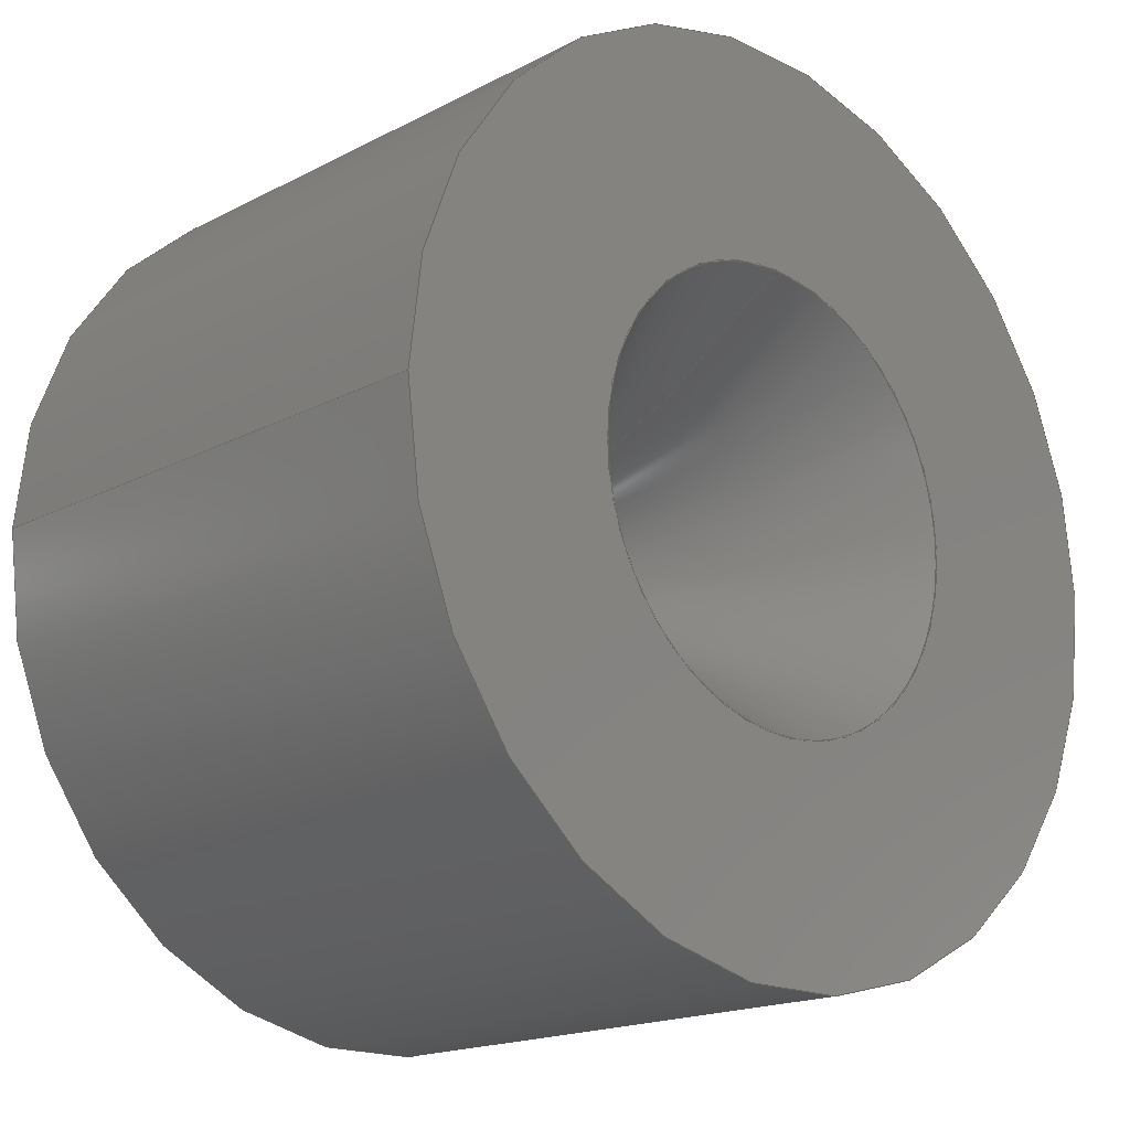
<metadata>
{"format":"step","ext":"stp","renderer":"f3d","projection":"perspective","resolution":1024,"background":"white","views":[{"elev":-17.6,"azim":135.7,"up":"+Z"}]}
</metadata>
<code>
ISO-10303-21;
DATA;
#1=MECHANICAL_DESIGN_GEOMETRIC_PRESENTATION_REPRESENTATION('',(#7,#8),
#444);
#2=GEOMETRICALLY_BOUNDED_WIREFRAME_SHAPE_REPRESENTATION('',(#3),#443);
#3=GEOMETRIC_CURVE_SET('Sketch2',(#105,#440));
#4=SHAPE_REPRESENTATION_RELATIONSHIP('SRR','None',#451,#6);
#5=SHAPE_REPRESENTATION_RELATIONSHIP('SRR','None',#451,#2);
#6=ADVANCED_BREP_SHAPE_REPRESENTATION('',(#9),#443);
#7=STYLED_ITEM('',(#460),#9);
#8=STYLED_ITEM('',(#462),#105);
#9=MANIFOLD_SOLID_BREP('Solid1',#239);
#10=CYLINDRICAL_SURFACE('',#274,0.3);
#11=CYLINDRICAL_SURFACE('',#277,0.3);
#12=CYLINDRICAL_SURFACE('',#280,0.3);
#13=CYLINDRICAL_SURFACE('',#283,0.3);
#14=CYLINDRICAL_SURFACE('',#286,5);
#15=FACE_BOUND('',#75,.T.);
#16=FACE_BOUND('',#87,.T.);
#17=FACE_BOUND('',#89,.T.);
#18=LINE('',#381,#35);
#19=LINE('',#385,#36);
#20=LINE('',#389,#37);
#21=LINE('',#393,#38);
#22=LINE('',#403,#39);
#23=LINE('',#404,#40);
#24=LINE('',#407,#41);
#25=LINE('',#408,#42);
#26=LINE('',#412,#43);
#27=LINE('',#415,#44);
#28=LINE('',#416,#45);
#29=LINE('',#420,#46);
#30=LINE('',#423,#47);
#31=LINE('',#424,#48);
#32=LINE('',#428,#49);
#33=LINE('',#430,#50);
#34=LINE('',#435,#51);
#35=VECTOR('',#304,10);
#36=VECTOR('',#307,10);
#37=VECTOR('',#310,10);
#38=VECTOR('',#313,10);
#39=VECTOR('',#326,10);
#40=VECTOR('',#327,10);
#41=VECTOR('',#330,10);
#42=VECTOR('',#331,10);
#43=VECTOR('',#336,10);
#44=VECTOR('',#339,10);
#45=VECTOR('',#340,10);
#46=VECTOR('',#345,10);
#47=VECTOR('',#348,10);
#48=VECTOR('',#349,10);
#49=VECTOR('',#354,10);
#50=VECTOR('',#357,10);
#51=VECTOR('',#362,5);
#52=PLANE('',#266);
#53=PLANE('',#276);
#54=PLANE('',#279);
#55=PLANE('',#282);
#56=PLANE('',#285);
#57=PLANE('',#289);
#58=PLANE('',#290);
#59=FACE_OUTER_BOUND('',#73,.T.);
#60=FACE_OUTER_BOUND('',#74,.T.);
#61=FACE_OUTER_BOUND('',#76,.T.);
#62=FACE_OUTER_BOUND('',#77,.T.);
#63=FACE_OUTER_BOUND('',#78,.T.);
#64=FACE_OUTER_BOUND('',#79,.T.);
#65=FACE_OUTER_BOUND('',#80,.T.);
#66=FACE_OUTER_BOUND('',#81,.T.);
#67=FACE_OUTER_BOUND('',#82,.T.);
#68=FACE_OUTER_BOUND('',#83,.T.);
#69=FACE_OUTER_BOUND('',#84,.T.);
#70=FACE_OUTER_BOUND('',#85,.T.);
#71=FACE_OUTER_BOUND('',#86,.T.);
#72=FACE_OUTER_BOUND('',#88,.T.);
#73=EDGE_LOOP('',(#159,#160,#161,#162));
#74=EDGE_LOOP('',(#163,#164,#165,#166,#167,#168,#169,#170));
#75=EDGE_LOOP('',(#171));
#76=EDGE_LOOP('',(#172,#173,#174,#175));
#77=EDGE_LOOP('',(#176,#177,#178,#179));
#78=EDGE_LOOP('',(#180,#181,#182,#183));
#79=EDGE_LOOP('',(#184,#185,#186,#187));
#80=EDGE_LOOP('',(#188,#189,#190,#191));
#81=EDGE_LOOP('',(#192,#193,#194,#195));
#82=EDGE_LOOP('',(#196,#197,#198,#199));
#83=EDGE_LOOP('',(#200,#201,#202,#203));
#84=EDGE_LOOP('',(#204,#205,#206,#207));
#85=EDGE_LOOP('',(#208,#209,#210,#211));
#86=EDGE_LOOP('',(#212));
#87=EDGE_LOOP('',(#213));
#88=EDGE_LOOP('',(#214));
#89=EDGE_LOOP('',(#215,#216,#217,#218,#219,#220,#221,#222));
#90=CIRCLE('',#263,0.381);
#91=CIRCLE('',#264,0.1);
#92=CIRCLE('',#265,0.4794);
#93=CIRCLE('',#267,0.3);
#94=CIRCLE('',#268,0.3);
#95=CIRCLE('',#269,0.3);
#96=CIRCLE('',#270,0.3);
#97=CIRCLE('',#272,11.7);
#98=CIRCLE('',#273,2.5);
#99=CIRCLE('',#275,0.3);
#100=CIRCLE('',#278,0.3);
#101=CIRCLE('',#281,0.3);
#102=CIRCLE('',#284,0.3);
#103=CIRCLE('',#287,5);
#104=CIRCLE('',#288,5);
#105=CIRCLE('',#291,2.5);
#106=VERTEX_POINT('',#373);
#107=VERTEX_POINT('',#375);
#108=VERTEX_POINT('',#379);
#109=VERTEX_POINT('',#380);
#110=VERTEX_POINT('',#382);
#111=VERTEX_POINT('',#384);
#112=VERTEX_POINT('',#386);
#113=VERTEX_POINT('',#388);
#114=VERTEX_POINT('',#390);
#115=VERTEX_POINT('',#392);
#116=VERTEX_POINT('',#396);
#117=VERTEX_POINT('',#400);
#118=VERTEX_POINT('',#401);
#119=VERTEX_POINT('',#406);
#120=VERTEX_POINT('',#410);
#121=VERTEX_POINT('',#414);
#122=VERTEX_POINT('',#418);
#123=VERTEX_POINT('',#422);
#124=VERTEX_POINT('',#426);
#125=VERTEX_POINT('',#432);
#126=VERTEX_POINT('',#434);
#127=EDGE_CURVE('',#106,#106,#90,.T.);
#128=EDGE_CURVE('',#106,#107,#91,.T.);
#129=EDGE_CURVE('',#107,#107,#92,.T.);
#130=EDGE_CURVE('',#108,#109,#18,.T.);
#131=EDGE_CURVE('',#110,#108,#93,.T.);
#132=EDGE_CURVE('',#111,#110,#19,.T.);
#133=EDGE_CURVE('',#112,#111,#94,.T.);
#134=EDGE_CURVE('',#113,#112,#20,.T.);
#135=EDGE_CURVE('',#114,#113,#95,.T.);
#136=EDGE_CURVE('',#115,#114,#21,.T.);
#137=EDGE_CURVE('',#109,#115,#96,.T.);
#138=EDGE_CURVE('',#106,#116,#97,.T.);
#139=EDGE_CURVE('',#116,#116,#98,.T.);
#140=EDGE_CURVE('',#117,#118,#99,.T.);
#141=EDGE_CURVE('',#117,#110,#22,.T.);
#142=EDGE_CURVE('',#118,#108,#23,.T.);
#143=EDGE_CURVE('',#119,#117,#24,.T.);
#144=EDGE_CURVE('',#119,#111,#25,.T.);
#145=EDGE_CURVE('',#120,#119,#100,.T.);
#146=EDGE_CURVE('',#120,#112,#26,.T.);
#147=EDGE_CURVE('',#121,#120,#27,.T.);
#148=EDGE_CURVE('',#121,#113,#28,.T.);
#149=EDGE_CURVE('',#122,#121,#101,.T.);
#150=EDGE_CURVE('',#122,#114,#29,.T.);
#151=EDGE_CURVE('',#123,#122,#30,.T.);
#152=EDGE_CURVE('',#123,#115,#31,.T.);
#153=EDGE_CURVE('',#124,#123,#102,.T.);
#154=EDGE_CURVE('',#124,#109,#32,.T.);
#155=EDGE_CURVE('',#118,#124,#33,.T.);
#156=EDGE_CURVE('',#125,#125,#103,.T.);
#157=EDGE_CURVE('',#125,#126,#34,.T.);
#158=EDGE_CURVE('',#126,#126,#104,.T.);
#159=ORIENTED_EDGE('',*,*,#127,.T.);
#160=ORIENTED_EDGE('',*,*,#128,.T.);
#161=ORIENTED_EDGE('',*,*,#129,.T.);
#162=ORIENTED_EDGE('',*,*,#128,.F.);
#163=ORIENTED_EDGE('',*,*,#130,.F.);
#164=ORIENTED_EDGE('',*,*,#131,.F.);
#165=ORIENTED_EDGE('',*,*,#132,.F.);
#166=ORIENTED_EDGE('',*,*,#133,.F.);
#167=ORIENTED_EDGE('',*,*,#134,.F.);
#168=ORIENTED_EDGE('',*,*,#135,.F.);
#169=ORIENTED_EDGE('',*,*,#136,.F.);
#170=ORIENTED_EDGE('',*,*,#137,.F.);
#171=ORIENTED_EDGE('',*,*,#129,.F.);
#172=ORIENTED_EDGE('',*,*,#127,.F.);
#173=ORIENTED_EDGE('',*,*,#138,.T.);
#174=ORIENTED_EDGE('',*,*,#139,.F.);
#175=ORIENTED_EDGE('',*,*,#138,.F.);
#176=ORIENTED_EDGE('',*,*,#140,.F.);
#177=ORIENTED_EDGE('',*,*,#141,.T.);
#178=ORIENTED_EDGE('',*,*,#131,.T.);
#179=ORIENTED_EDGE('',*,*,#142,.F.);
#180=ORIENTED_EDGE('',*,*,#143,.F.);
#181=ORIENTED_EDGE('',*,*,#144,.T.);
#182=ORIENTED_EDGE('',*,*,#132,.T.);
#183=ORIENTED_EDGE('',*,*,#141,.F.);
#184=ORIENTED_EDGE('',*,*,#145,.F.);
#185=ORIENTED_EDGE('',*,*,#146,.T.);
#186=ORIENTED_EDGE('',*,*,#133,.T.);
#187=ORIENTED_EDGE('',*,*,#144,.F.);
#188=ORIENTED_EDGE('',*,*,#147,.F.);
#189=ORIENTED_EDGE('',*,*,#148,.T.);
#190=ORIENTED_EDGE('',*,*,#134,.T.);
#191=ORIENTED_EDGE('',*,*,#146,.F.);
#192=ORIENTED_EDGE('',*,*,#149,.F.);
#193=ORIENTED_EDGE('',*,*,#150,.T.);
#194=ORIENTED_EDGE('',*,*,#135,.T.);
#195=ORIENTED_EDGE('',*,*,#148,.F.);
#196=ORIENTED_EDGE('',*,*,#151,.F.);
#197=ORIENTED_EDGE('',*,*,#152,.T.);
#198=ORIENTED_EDGE('',*,*,#136,.T.);
#199=ORIENTED_EDGE('',*,*,#150,.F.);
#200=ORIENTED_EDGE('',*,*,#153,.F.);
#201=ORIENTED_EDGE('',*,*,#154,.T.);
#202=ORIENTED_EDGE('',*,*,#137,.T.);
#203=ORIENTED_EDGE('',*,*,#152,.F.);
#204=ORIENTED_EDGE('',*,*,#155,.F.);
#205=ORIENTED_EDGE('',*,*,#142,.T.);
#206=ORIENTED_EDGE('',*,*,#130,.T.);
#207=ORIENTED_EDGE('',*,*,#154,.F.);
#208=ORIENTED_EDGE('',*,*,#156,.F.);
#209=ORIENTED_EDGE('',*,*,#157,.T.);
#210=ORIENTED_EDGE('',*,*,#158,.T.);
#211=ORIENTED_EDGE('',*,*,#157,.F.);
#212=ORIENTED_EDGE('',*,*,#156,.T.);
#213=ORIENTED_EDGE('',*,*,#139,.T.);
#214=ORIENTED_EDGE('',*,*,#158,.F.);
#215=ORIENTED_EDGE('',*,*,#140,.T.);
#216=ORIENTED_EDGE('',*,*,#155,.T.);
#217=ORIENTED_EDGE('',*,*,#153,.T.);
#218=ORIENTED_EDGE('',*,*,#151,.T.);
#219=ORIENTED_EDGE('',*,*,#149,.T.);
#220=ORIENTED_EDGE('',*,*,#147,.T.);
#221=ORIENTED_EDGE('',*,*,#145,.T.);
#222=ORIENTED_EDGE('',*,*,#143,.T.);
#223=TOROIDAL_SURFACE('',#262,0.4794,0.1);
#224=TOROIDAL_SURFACE('',#271,11.89,11.7);
#225=ADVANCED_FACE('',(#59),#223,.T.);
#226=ADVANCED_FACE('',(#60,#15),#52,.T.);
#227=ADVANCED_FACE('',(#61),#224,.T.);
#228=ADVANCED_FACE('',(#62),#10,.F.);
#229=ADVANCED_FACE('',(#63),#53,.F.);
#230=ADVANCED_FACE('',(#64),#11,.F.);
#231=ADVANCED_FACE('',(#65),#54,.F.);
#232=ADVANCED_FACE('',(#66),#12,.F.);
#233=ADVANCED_FACE('',(#67),#55,.F.);
#234=ADVANCED_FACE('',(#68),#13,.F.);
#235=ADVANCED_FACE('',(#69),#56,.F.);
#236=ADVANCED_FACE('',(#70),#14,.T.);
#237=ADVANCED_FACE('',(#71,#16),#57,.T.);
#238=ADVANCED_FACE('',(#72,#17),#58,.F.);
#239=CLOSED_SHELL('',(#225,#226,#227,#228,#229,#230,#231,#232,#233,#234,
#235,#236,#237,#238));
#240=DERIVED_UNIT_ELEMENT(#243,1);
#241=DERIVED_UNIT_ELEMENT(#446,-3);
#242=DIMENSIONAL_EXPONENTS(0,1,0,0,0,0,0);
#243=(
CONVERSION_BASED_UNIT('gram',#245)
MASS_UNIT()
NAMED_UNIT(#242)
);
#244=(
MASS_UNIT()
NAMED_UNIT(*)
SI_UNIT(.KILO.,.GRAM.)
);
#245=MASS_MEASURE_WITH_UNIT(MASS_MEASURE(0.001),#244);
#246=DERIVED_UNIT((#240,#241));
#247=MEASURE_REPRESENTATION_ITEM('density measure',
POSITIVE_RATIO_MEASURE(1),#246);
#248=PROPERTY_DEFINITION_REPRESENTATION(#253,#250);
#249=PROPERTY_DEFINITION_REPRESENTATION(#254,#251);
#250=REPRESENTATION('material name',(#252),#443);
#251=REPRESENTATION('density',(#247),#443);
#252=DESCRIPTIVE_REPRESENTATION_ITEM('Generic','Generic');
#253=PROPERTY_DEFINITION('material property','material name',#453);
#254=PROPERTY_DEFINITION('material property','density of part',#453);
#255=DATE_TIME_ROLE('creation_date');
#256=APPLIED_DATE_AND_TIME_ASSIGNMENT(#257,#255,(#453));
#257=DATE_AND_TIME(#258,#259);
#258=CALENDAR_DATE(2025,27,6);
#259=LOCAL_TIME(0,0,0,#260);
#260=COORDINATED_UNIVERSAL_TIME_OFFSET(0,0,.BEHIND.);
#261=AXIS2_PLACEMENT_3D('',#371,#292,#293);
#262=AXIS2_PLACEMENT_3D('',#372,#294,#295);
#263=AXIS2_PLACEMENT_3D('',#374,#296,#297);
#264=AXIS2_PLACEMENT_3D('',#376,#298,#299);
#265=AXIS2_PLACEMENT_3D('',#377,#300,#301);
#266=AXIS2_PLACEMENT_3D('',#378,#302,#303);
#267=AXIS2_PLACEMENT_3D('',#383,#305,#306);
#268=AXIS2_PLACEMENT_3D('',#387,#308,#309);
#269=AXIS2_PLACEMENT_3D('',#391,#311,#312);
#270=AXIS2_PLACEMENT_3D('',#394,#314,#315);
#271=AXIS2_PLACEMENT_3D('',#395,#316,#317);
#272=AXIS2_PLACEMENT_3D('',#397,#318,#319);
#273=AXIS2_PLACEMENT_3D('',#398,#320,#321);
#274=AXIS2_PLACEMENT_3D('',#399,#322,#323);
#275=AXIS2_PLACEMENT_3D('',#402,#324,#325);
#276=AXIS2_PLACEMENT_3D('',#405,#328,#329);
#277=AXIS2_PLACEMENT_3D('',#409,#332,#333);
#278=AXIS2_PLACEMENT_3D('',#411,#334,#335);
#279=AXIS2_PLACEMENT_3D('',#413,#337,#338);
#280=AXIS2_PLACEMENT_3D('',#417,#341,#342);
#281=AXIS2_PLACEMENT_3D('',#419,#343,#344);
#282=AXIS2_PLACEMENT_3D('',#421,#346,#347);
#283=AXIS2_PLACEMENT_3D('',#425,#350,#351);
#284=AXIS2_PLACEMENT_3D('',#427,#352,#353);
#285=AXIS2_PLACEMENT_3D('',#429,#355,#356);
#286=AXIS2_PLACEMENT_3D('',#431,#358,#359);
#287=AXIS2_PLACEMENT_3D('',#433,#360,#361);
#288=AXIS2_PLACEMENT_3D('',#436,#363,#364);
#289=AXIS2_PLACEMENT_3D('',#437,#365,#366);
#290=AXIS2_PLACEMENT_3D('',#438,#367,#368);
#291=AXIS2_PLACEMENT_3D('',#439,#369,#370);
#292=DIRECTION('axis',(0,0,1));
#293=DIRECTION('refdir',(1,0,0));
#294=DIRECTION('center_axis',(0,-1,0));
#295=DIRECTION('ref_axis',(0,0,-1));
#296=DIRECTION('center_axis',(0,1,0));
#297=DIRECTION('ref_axis',(1,0,0));
#298=DIRECTION('center_axis',(-1,0,-1.225e-16));
#299=DIRECTION('ref_axis',(-1.225e-16,0,1));
#300=DIRECTION('center_axis',(0,-1,0));
#301=DIRECTION('ref_axis',(1,0,0));
#302=DIRECTION('center_axis',(0,-1,0));
#303=DIRECTION('ref_axis',(0,0,-1));
#304=DIRECTION('',(-1,0,7.818e-17));
#305=DIRECTION('center_axis',(0,1,0));
#306=DIRECTION('ref_axis',(-1,0,-9.252e-16));
#307=DIRECTION('',(0,0,-1));
#308=DIRECTION('center_axis',(0,1,0));
#309=DIRECTION('ref_axis',(-1.85e-15,0,-1));
#310=DIRECTION('',(1,0,0));
#311=DIRECTION('center_axis',(0,1,0));
#312=DIRECTION('ref_axis',(1,0,9.252e-16));
#313=DIRECTION('',(0,0,1));
#314=DIRECTION('center_axis',(0,1,0));
#315=DIRECTION('ref_axis',(3.701e-15,0,1));
#316=DIRECTION('center_axis',(0,-1,0));
#317=DIRECTION('ref_axis',(0,0,-1));
#318=DIRECTION('center_axis',(1,0,1.225e-16));
#319=DIRECTION('ref_axis',(-1.225e-16,0,1));
#320=DIRECTION('center_axis',(0,-1,0));
#321=DIRECTION('ref_axis',(0,0,-1));
#322=DIRECTION('center_axis',(0,1,0));
#323=DIRECTION('ref_axis',(0.7071,0,-0.7071));
#324=DIRECTION('center_axis',(0,1,0));
#325=DIRECTION('ref_axis',(-1,0,-9.252e-16));
#326=DIRECTION('',(0,1,0));
#327=DIRECTION('',(0,1,0));
#328=DIRECTION('center_axis',(1,0,0));
#329=DIRECTION('ref_axis',(0,0,-1));
#330=DIRECTION('',(0,0,-1));
#331=DIRECTION('',(0,1,0));
#332=DIRECTION('center_axis',(0,1,0));
#333=DIRECTION('ref_axis',(0.7071,0,0.7071));
#334=DIRECTION('center_axis',(0,1,0));
#335=DIRECTION('ref_axis',(-1.85e-15,0,-1));
#336=DIRECTION('',(0,1,0));
#337=DIRECTION('center_axis',(0,0,1));
#338=DIRECTION('ref_axis',(1,0,0));
#339=DIRECTION('',(1,0,0));
#340=DIRECTION('',(0,1,0));
#341=DIRECTION('center_axis',(0,1,0));
#342=DIRECTION('ref_axis',(-0.7071,0,0.7071));
#343=DIRECTION('center_axis',(0,1,0));
#344=DIRECTION('ref_axis',(1,0,9.252e-16));
#345=DIRECTION('',(0,1,0));
#346=DIRECTION('center_axis',(-1,0,0));
#347=DIRECTION('ref_axis',(0,0,1));
#348=DIRECTION('',(0,0,1));
#349=DIRECTION('',(0,1,0));
#350=DIRECTION('center_axis',(0,1,0));
#351=DIRECTION('ref_axis',(-0.7071,0,-0.7071));
#352=DIRECTION('center_axis',(0,1,0));
#353=DIRECTION('ref_axis',(3.701e-15,0,1));
#354=DIRECTION('',(0,1,0));
#355=DIRECTION('center_axis',(-7.818e-17,0,-1));
#356=DIRECTION('ref_axis',(-1,0,7.818e-17));
#357=DIRECTION('',(-1,0,7.818e-17));
#358=DIRECTION('center_axis',(0,1,0));
#359=DIRECTION('ref_axis',(-1,0,0));
#360=DIRECTION('center_axis',(0,1,0));
#361=DIRECTION('ref_axis',(-1,0,0));
#362=DIRECTION('',(0,-1,0));
#363=DIRECTION('center_axis',(0,1,0));
#364=DIRECTION('ref_axis',(-1,0,0));
#365=DIRECTION('center_axis',(0,1,0));
#366=DIRECTION('ref_axis',(0,0,1));
#367=DIRECTION('center_axis',(0,1,0));
#368=DIRECTION('ref_axis',(0,0,1));
#369=DIRECTION('center_axis',(0,1,0));
#370=DIRECTION('ref_axis',(1,0,0));
#371=CARTESIAN_POINT('',(0,0,0));
#372=CARTESIAN_POINT('Origin',(0,1.37,0));
#373=CARTESIAN_POINT('',(-4.666e-17,1.388,0.381));
#374=CARTESIAN_POINT('Origin',(0,1.388,0));
#375=CARTESIAN_POINT('',(-5.871e-17,1.27,0.4794));
#376=CARTESIAN_POINT('Origin',(-5.871e-17,1.37,0.4794));
#377=CARTESIAN_POINT('Origin',(0,1.27,0));
#378=CARTESIAN_POINT('Origin',(2.776e-16,1.27,-5.551e-16));
#379=CARTESIAN_POINT('',(1.475,1.27,-1.775));
#380=CARTESIAN_POINT('',(-1.475,1.27,-1.775));
#381=CARTESIAN_POINT('',(-1.775,1.27,-1.775));
#382=CARTESIAN_POINT('',(1.775,1.27,-1.475));
#383=CARTESIAN_POINT('Origin',(1.775,1.27,-1.775));
#384=CARTESIAN_POINT('',(1.775,1.27,1.475));
#385=CARTESIAN_POINT('',(1.775,1.27,-1.775));
#386=CARTESIAN_POINT('',(1.475,1.27,1.775));
#387=CARTESIAN_POINT('Origin',(1.775,1.27,1.775));
#388=CARTESIAN_POINT('',(-1.475,1.27,1.775));
#389=CARTESIAN_POINT('',(1.775,1.27,1.775));
#390=CARTESIAN_POINT('',(-1.775,1.27,1.475));
#391=CARTESIAN_POINT('Origin',(-1.775,1.27,1.775));
#392=CARTESIAN_POINT('',(-1.775,1.27,-1.475));
#393=CARTESIAN_POINT('',(-1.775,1.27,1.775));
#394=CARTESIAN_POINT('Origin',(-1.775,1.27,-1.775));
#395=CARTESIAN_POINT('Origin',(0,-0.7206,0));
#396=CARTESIAN_POINT('',(-3.062e-16,6.26,2.5));
#397=CARTESIAN_POINT('Origin',(-1.456e-15,-0.7206,
11.89));
#398=CARTESIAN_POINT('Origin',(0,6.26,0));
#399=CARTESIAN_POINT('Origin',(1.775,0,-1.775));
#400=CARTESIAN_POINT('',(1.775,0,-1.475));
#401=CARTESIAN_POINT('',(1.475,0,-1.775));
#402=CARTESIAN_POINT('Origin',(1.775,0,-1.775));
#403=CARTESIAN_POINT('',(1.775,0,-1.475));
#404=CARTESIAN_POINT('',(1.475,0,-1.775));
#405=CARTESIAN_POINT('Origin',(1.775,0,1.475));
#406=CARTESIAN_POINT('',(1.775,0,1.475));
#407=CARTESIAN_POINT('',(1.775,0,0.7375));
#408=CARTESIAN_POINT('',(1.775,0,1.475));
#409=CARTESIAN_POINT('Origin',(1.775,0,1.775));
#410=CARTESIAN_POINT('',(1.475,0,1.775));
#411=CARTESIAN_POINT('Origin',(1.775,0,1.775));
#412=CARTESIAN_POINT('',(1.475,0,1.775));
#413=CARTESIAN_POINT('Origin',(-1.475,0,1.775));
#414=CARTESIAN_POINT('',(-1.475,0,1.775));
#415=CARTESIAN_POINT('',(-0.7375,0,1.775));
#416=CARTESIAN_POINT('',(-1.475,0,1.775));
#417=CARTESIAN_POINT('Origin',(-1.775,0,1.775));
#418=CARTESIAN_POINT('',(-1.775,0,1.475));
#419=CARTESIAN_POINT('Origin',(-1.775,0,1.775));
#420=CARTESIAN_POINT('',(-1.775,0,1.475));
#421=CARTESIAN_POINT('Origin',(-1.775,0,-1.475));
#422=CARTESIAN_POINT('',(-1.775,0,-1.475));
#423=CARTESIAN_POINT('',(-1.775,0,-0.7375));
#424=CARTESIAN_POINT('',(-1.775,0,-1.475));
#425=CARTESIAN_POINT('Origin',(-1.775,0,-1.775));
#426=CARTESIAN_POINT('',(-1.475,0,-1.775));
#427=CARTESIAN_POINT('Origin',(-1.775,0,-1.775));
#428=CARTESIAN_POINT('',(-1.475,0,-1.775));
#429=CARTESIAN_POINT('Origin',(1.475,0,-1.775));
#430=CARTESIAN_POINT('',(0.7375,0,-1.775));
#431=CARTESIAN_POINT('Origin',(0,0,0));
#432=CARTESIAN_POINT('',(5,6.26,-6.123e-16));
#433=CARTESIAN_POINT('Origin',(0,6.26,0));
#434=CARTESIAN_POINT('',(5,0,-6.123e-16));
#435=CARTESIAN_POINT('',(5,0,-6.123e-16));
#436=CARTESIAN_POINT('Origin',(0,0,0));
#437=CARTESIAN_POINT('Origin',(0,6.26,0));
#438=CARTESIAN_POINT('Origin',(0,0,0));
#439=CARTESIAN_POINT('Origin',(0,6.26,0));
#440=CARTESIAN_POINT('',(0,6.26,0));
#441=UNCERTAINTY_MEASURE_WITH_UNIT(LENGTH_MEASURE(0.01),#445,
'DISTANCE_ACCURACY_VALUE',
'Maximum model space distance between geometric entities at asserted c
onnectivities');
#442=UNCERTAINTY_MEASURE_WITH_UNIT(LENGTH_MEASURE(0.01),#445,
'DISTANCE_ACCURACY_VALUE',
'Maximum model space distance between geometric entities at asserted c
onnectivities');
#443=(
GEOMETRIC_REPRESENTATION_CONTEXT(3)
GLOBAL_UNCERTAINTY_ASSIGNED_CONTEXT((#441))
GLOBAL_UNIT_ASSIGNED_CONTEXT((#445,#447,#448))
REPRESENTATION_CONTEXT('','3D')
);
#444=(
GEOMETRIC_REPRESENTATION_CONTEXT(3)
GLOBAL_UNCERTAINTY_ASSIGNED_CONTEXT((#442))
GLOBAL_UNIT_ASSIGNED_CONTEXT((#445,#447,#448))
REPRESENTATION_CONTEXT('','3D')
);
#445=(
LENGTH_UNIT()
NAMED_UNIT(*)
SI_UNIT(.MILLI.,.METRE.)
);
#446=(
LENGTH_UNIT()
NAMED_UNIT(*)
SI_UNIT(.CENTI.,.METRE.)
);
#447=(
NAMED_UNIT(*)
PLANE_ANGLE_UNIT()
SI_UNIT($,.RADIAN.)
);
#448=(
NAMED_UNIT(*)
SI_UNIT($,.STERADIAN.)
SOLID_ANGLE_UNIT()
);
#449=SHAPE_DEFINITION_REPRESENTATION(#450,#451);
#450=PRODUCT_DEFINITION_SHAPE('',$,#453);
#451=SHAPE_REPRESENTATION('',(#261),#443);
#452=PRODUCT_DEFINITION_CONTEXT('part definition',#457,'design');
#453=PRODUCT_DEFINITION('Acoustic Horn 30deg V1',
'Acoustic Horn 30deg V1',#454,#452);
#454=PRODUCT_DEFINITION_FORMATION('',$,#459);
#455=PRODUCT_RELATED_PRODUCT_CATEGORY('Acoustic Horn 30deg V1',
'Acoustic Horn 30deg V1',(#459));
#456=APPLICATION_PROTOCOL_DEFINITION('international standard',
'automotive_design',2009,#457);
#457=APPLICATION_CONTEXT(
'Core Data for Automotive Mechanical Design Process');
#458=PRODUCT_CONTEXT('part definition',#457,'mechanical');
#459=PRODUCT('Acoustic Horn 30deg V1','Acoustic Horn 30deg V1',$,(#458));
#460=PRESENTATION_STYLE_ASSIGNMENT((#463));
#461=PRESENTATION_STYLE_ASSIGNMENT((#464));
#462=PRESENTATION_STYLE_ASSIGNMENT((#465));
#463=SURFACE_STYLE_USAGE(.BOTH.,#468);
#464=SURFACE_STYLE_USAGE(.BOTH.,#469);
#465=SURFACE_STYLE_USAGE(.BOTH.,#470);
#466=SURFACE_STYLE_RENDERING_WITH_PROPERTIES($,#480,(#467));
#467=SURFACE_STYLE_TRANSPARENT(0);
#468=SURFACE_SIDE_STYLE('',(#471,#466));
#469=SURFACE_SIDE_STYLE('',(#472));
#470=SURFACE_SIDE_STYLE('',(#473));
#471=SURFACE_STYLE_FILL_AREA(#474);
#472=SURFACE_STYLE_FILL_AREA(#475);
#473=SURFACE_STYLE_FILL_AREA(#476);
#474=FILL_AREA_STYLE('',(#477));
#475=FILL_AREA_STYLE('',(#478));
#476=FILL_AREA_STYLE('',(#479));
#477=FILL_AREA_STYLE_COLOUR('',#480);
#478=FILL_AREA_STYLE_COLOUR('',#481);
#479=FILL_AREA_STYLE_COLOUR('',#482);
#480=COLOUR_RGB('',0.749,0.749,0.749);
#481=COLOUR_RGB('',0.9137,0.9137,0);
#482=COLOUR_RGB('',1,1,1);
ENDSEC;
END-ISO-10303-21;

</code>
